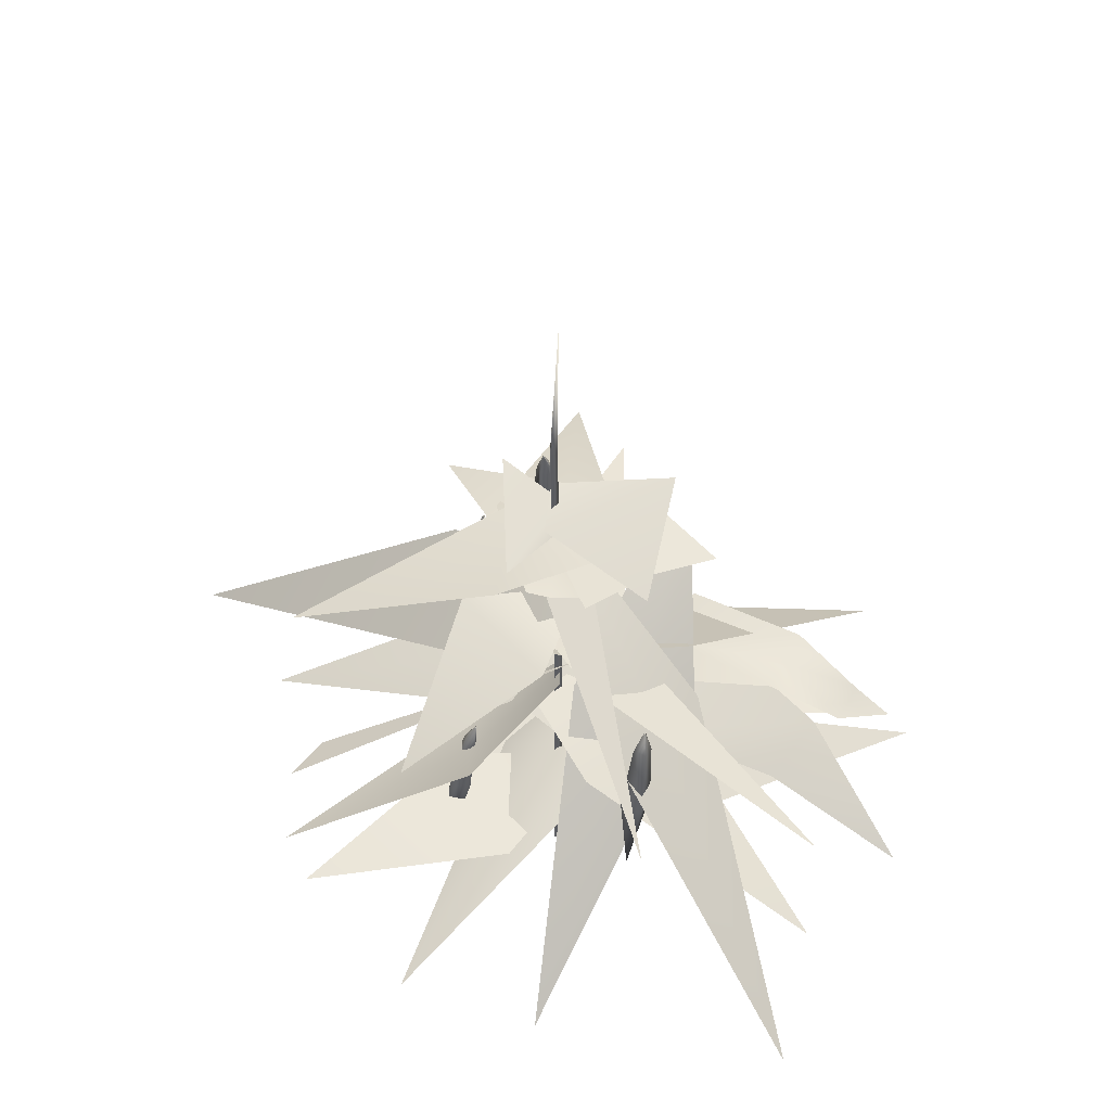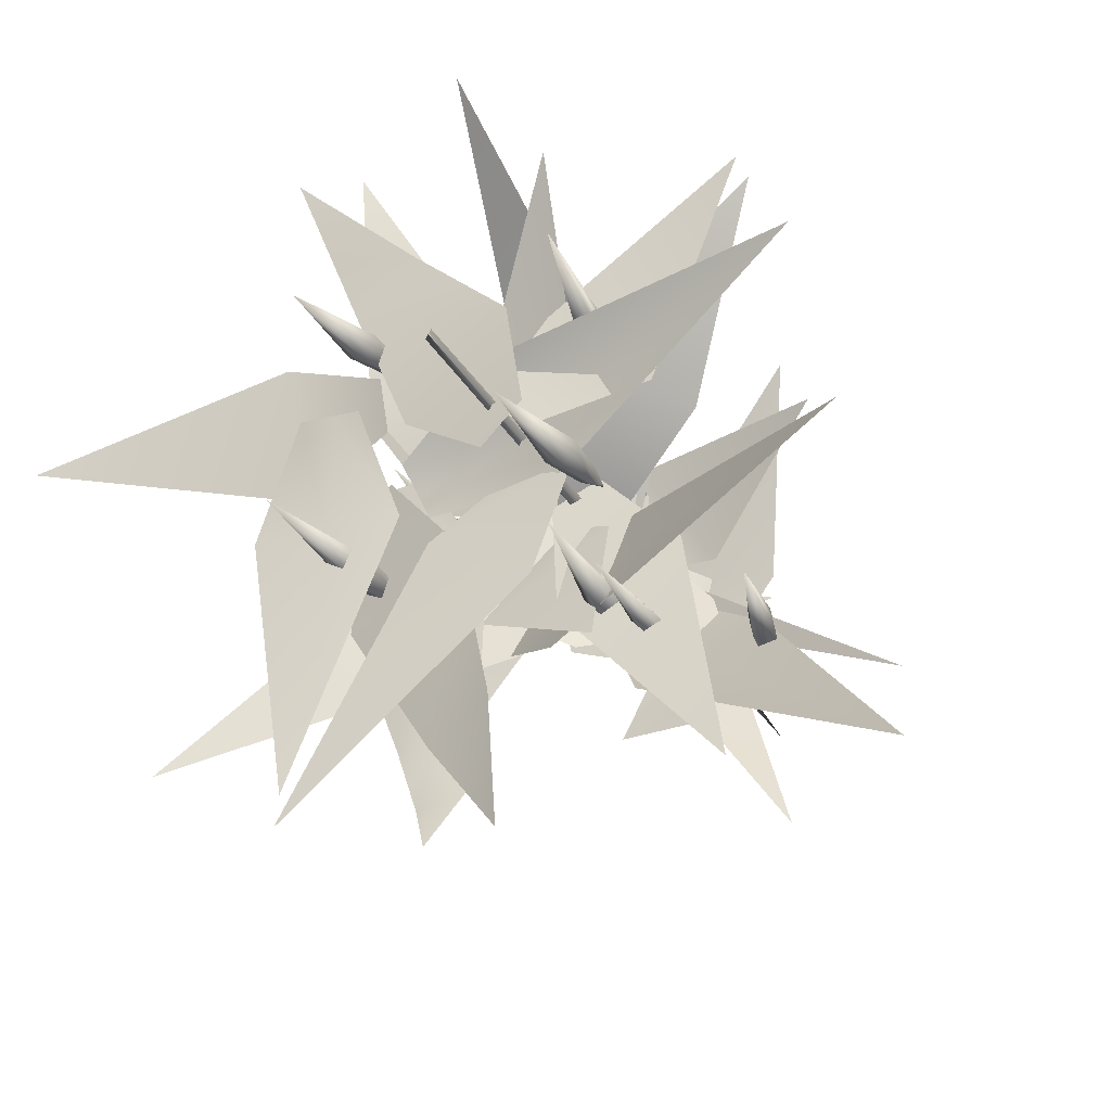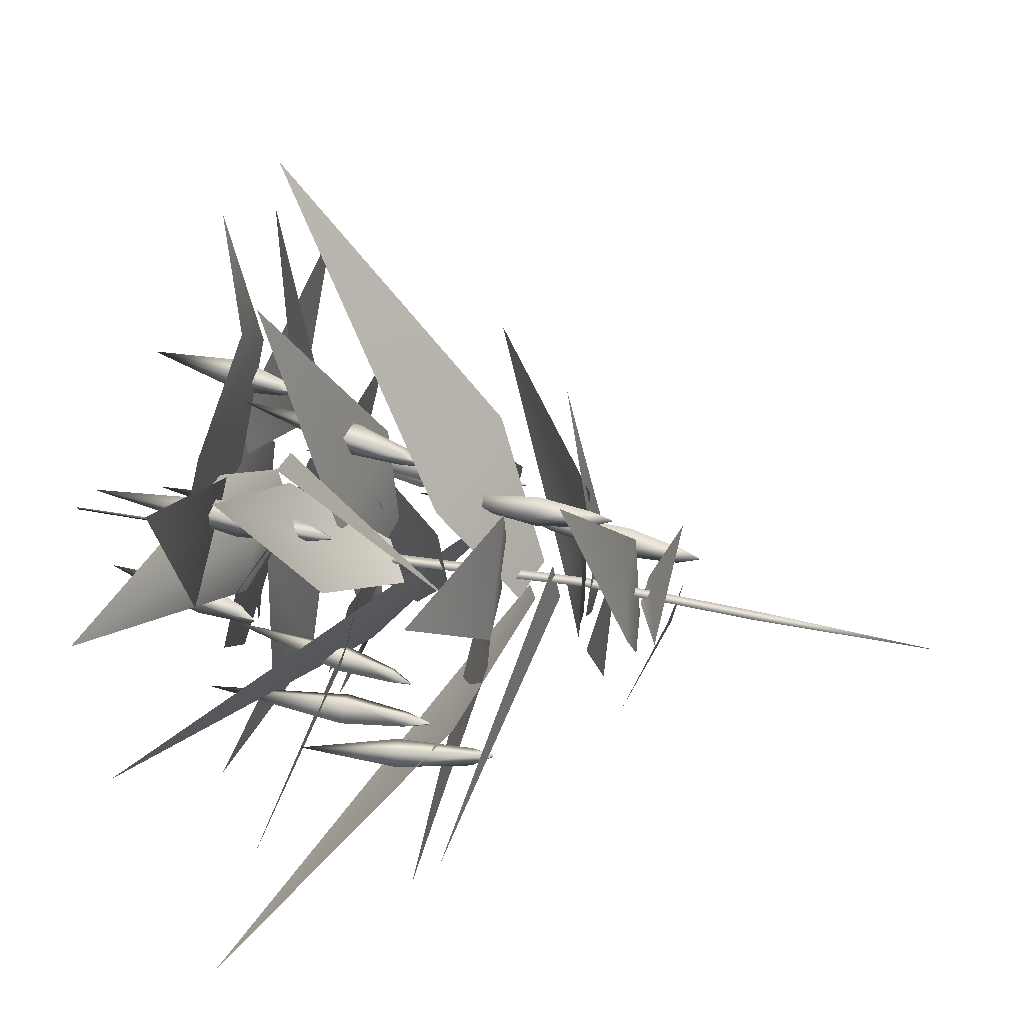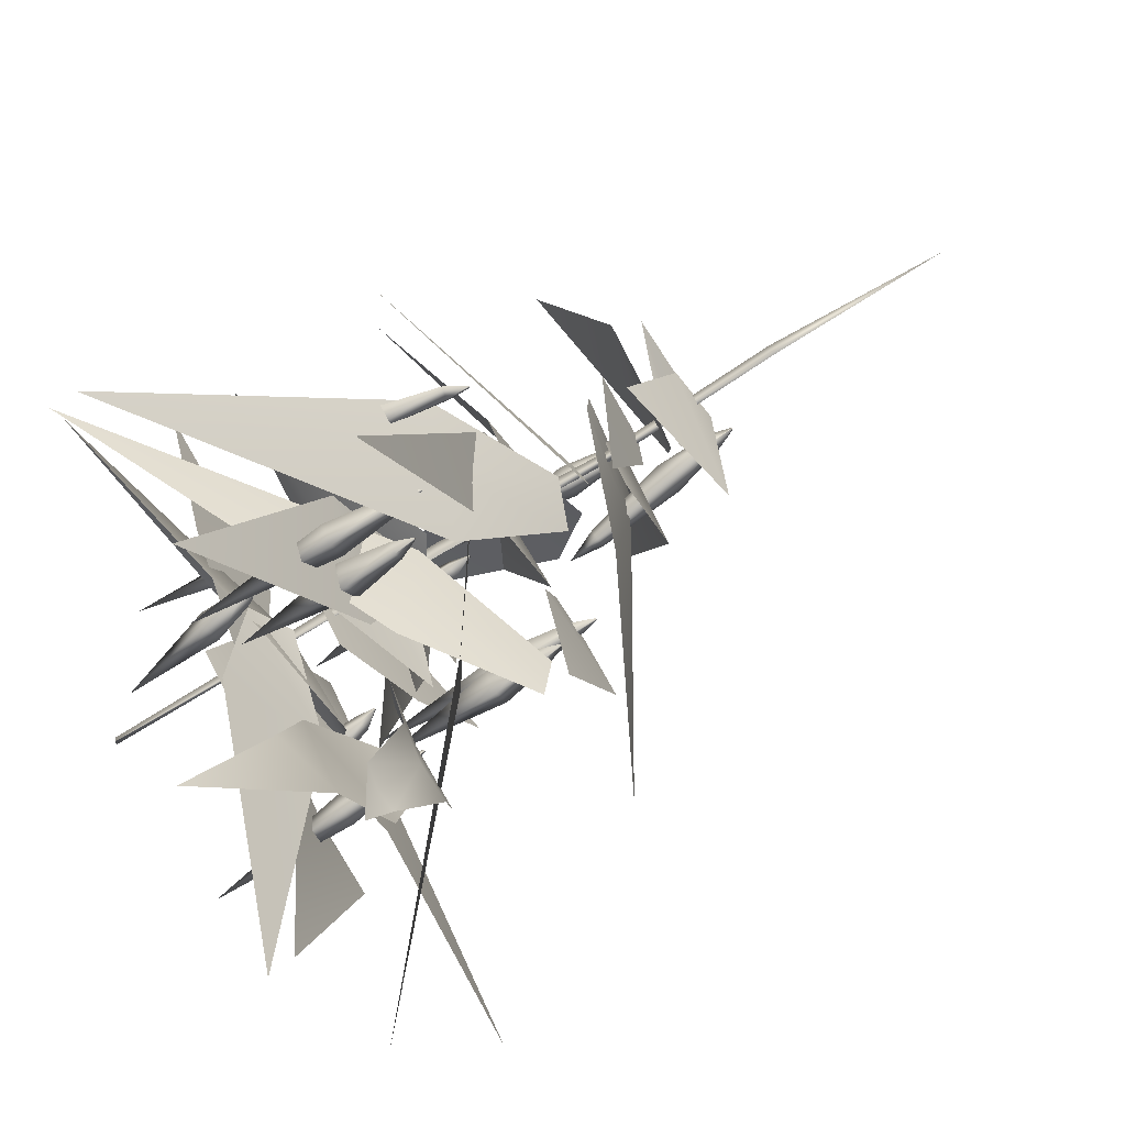
<metadata>
{"format":"obj","ext":"obj","renderer":"f3d","projection":"perspective","resolution":1024,"background":"white","views":[{"elev":53.9,"azim":104.7,"up":"+Y"},{"elev":-26.8,"azim":22.3,"up":"+Z"},{"elev":44.0,"azim":102.7,"up":"+Z"},{"elev":-77.4,"azim":120.8,"up":"+Z"}]}
</metadata>
<code>
v  -222 632.6 414.6
v  78.48 844.7 663.7
v  -258.3 603.5 1224
v  -35.37 689.4 -677.8
v  179.3 605.9 -570.7
v  289.9 413.8 -1060
v  -397.7 577.8 118.7
v  -457.8 546.9 558
v  -1265 474.8 334.1
v  1271 421.2 27.84
v  254.3 1079 -72.67
v  314.3 1127 137.7
v  204.5 1003 -272.4
v  -133.3 822.6 -799.8
v  -83.31 769.3 -935.1
v  -59.3 814 -786.4
v  18.23 827.9 -764.9
v  392.8 1298 582.1
v  -25.32 1421 655.7
v  0.7253 715.6 1618
v  1188 319.5 543.8
v  275.6 626.8 232
v  213.6 497.1 422.9
v  358 602.9 29.28
v  -333.9 380.5 -886.8
v  -260.9 455.6 -70.67
v  -488 452.6 -62.96
v  -45.19 483.5 -40.6
v  -381.1 1416 106.5
v  -169.4 1373 -249.5
v  34.37 1409 33.94
v  299.6 708.8 1256
v  133.2 987.3 427
v  -75.1 1010 467.5
v  339.8 939.7 398.8
v  252.5 1660 280.7
v  226 1681 108.7
v  1127 1474 -292.5
v  -783 1251 402.6
v  49.6 1723 255.1
v  23.81 1652 39.47
v  75.28 1747 472.3
v  370.1 577.8 572.7
v  698.5 546.9 274.9
v  975.6 533.4 951.1
v  304.6 1503 532.8
v  546.5 1510 187.3
v  920.8 1324 576.4
v  -133.2 1003 163.4
v  46.33 1127 -221.3
v  -757 421.2 -752
v  257.1 1171 224.2
v  276.1 -17.96 220.5
v  295.2 1171 213.8
v  282.8 2955 203.6
v  300.1 2361 225
v  270.9 2361 208.8
v  267.3 2361 234
v  700 1768 989.5
v  366.3 1933 356.3
v  584.1 1974 332.9
v  147.5 1920 358.4
v  622.3 894.8 973.9
v  329.2 1322 110.9
v  775.8 897.9 1041
v  172.2 841.4 513
v  -353.2 925.2 537.7
v  -95.96 872.2 159.9
v  -50.47 1798 98.12
v  272.6 1805 369.2
v  -147.6 1619 708.1
v  1322 715.6 -847.5
v  532.1 1374 -199.8
v  723.3 1421 -93.46
v  355.7 1298 -305.8
v  942.6 742.5 1019
v  496.6 857.8 473.5
v  677.5 983.7 420.8
v  300.9 771.6 523.4
v  539 1500 47.99
v  283 1396 -52.42
v  828 1290 -809.4
v  -10.39 602.9 -79.89
v  353.2 497.1 -288.6
v  -315.1 319.5 -1007
v  -222.7 536.5 669.6
v  -34.4 527.8 845.5
v  -357 380.5 1087
v  9.172 1230 802.2
v  171.2 1395 296.7
v  364.9 1416 396
v  -0.0228 1409 184.5
v  250.5 939.7 -198.3
v  612.5 1010 15.79
v  832.2 708.8 -829
v  830.9 920.2 -181.5
v  800.7 1246 -147.3
v  736.6 1235 -164.2
v  813.9 1246 -218.5
v  749.8 1235 -235.4
v  710.1 1557 -199.3
v  707 1558 -197.4
v  711.8 1559 -196.2
v  712.9 1559 -201.3
v  708.1 1558 -202.5
v  208.1 1196 477.7
v  198.8 1597 536.2
v  158.2 1597 463
v  257.9 1597 492.5
v  217.3 1597 419.2
v  198.1 1844 479.5
v  194.6 1845 478.6
v  197.4 1845 483.1
v  201.6 1845 480.3
v  198.8 1845 475.8
v  -163 679.8 235.2
v  -221.1 1170 246.5
v  -166.2 1170 183.3
v  -159.8 1170 287.1
v  -104.8 1170 223.9
v  -168 1472 226.4
v  -168.4 1473 222.9
v  -171.7 1473 227
v  -167.6 1473 230
v  -164.3 1473 225.9
v  12.66 1608 266.2
v  22.12 1492 271
v  35.87 1603 308
v  70.28 1598 282.7
v  47.07 1603 240.9
v  123.2 2132 292.4
v  119.9 2133 291.6
v  122.6 2133 296
v  126.8 2132 293.2
v  124.1 2133 288.8
v  381.6 559 -113.9
v  340.3 955.4 -190.5
v  393 943.4 -240.4
v  406 962.3 -138.9
v  458.6 950.4 -188.8
v  413.8 1193 -245.6
v  413.6 1193 -249.2
v  410.1 1194 -245.7
v  414.1 1195 -242.3
v  417.6 1194 -245.8
v  539.4 500.4 -288.1
v  481.3 990.6 -276.8
v  536.2 990.6 -340.1
v  542.6 990.6 -236.2
v  597.5 990.6 -299.4
v  534.3 1292 -296.9
v  533.9 1293 -300.4
v  530.7 1293 -296.3
v  534.7 1294 -293.3
v  538 1293 -297.4
v  533.7 176.2 583.5
v  452.1 662.3 554.2
v  448.1 650.8 481.7
v  534.1 667 537.9
v  530.1 655.6 465.3
v  459.9 954.4 455.8
v  457 954.7 453.6
v  457.5 955.7 458.5
v  462.7 956.1 457.7
v  462.2 955.1 452.7
v  72.37 554.1 644.4
v  71.18 949.6 553.7
v  154.4 940.5 555.8
v  79.97 958.4 626.2
v  163.2 949.3 628.3
v  148.1 1191 548.7
v  150.7 1191 546.1
v  145.4 1192 546.2
v  145.8 1193 551.2
v  151 1192 551.1
v  393.2 136.7 85.89
v  470 461 0.5882
v  498 463 79.46
v  405.6 475.2 33.26
v  433.7 477.3 112.1
v  497.9 672.1 38.18
v  501.2 672.2 39.55
v  499.3 672.1 34.68
v  494.8 673.2 36.69
v  496.7 673.3 41.56
v  -230 131.2 533.6
v  -152.2 461.5 477.6
v  -125.3 456.8 556.8
v  -217 472.9 510.4
v  -190.2 468.2 589.6
v  -125 668.5 533.6
v  -121.7 668.5 535
v  -123.5 668.9 530.1
v  -128.1 669.8 532.1
v  -126.2 669.5 537
v  -251.3 75.61 -149.5
v  -189.3 562.3 -205.5
v  -162.2 559.9 -126.3
v  -254.9 568 -172.7
v  -227.8 565.7 -93.51
v  -172.2 863.8 -149.5
v  -168.8 864.4 -148.1
v  -170.7 864.6 -153
v  -175.3 865.2 -150.9
v  -173.4 864.9 -146
v  -207.5 701 205.4
v  -244.1 1104 177.4
v  -191 1098 127
v  -179.1 1104 230.1
v  -125.9 1098 179.7
v  -167.7 1346 152.6
v  -167.9 1347 149
v  -171.4 1347 152.6
v  -167.4 1347 156.1
v  -164 1347 152.4
v  -164.4 1315 4.336
v  -187.3 1287 -86.08
v  -39.21 1047 95.09
v  52.58 1031 80.95
v  432.9 1803 272.7
v  422.3 1788 195.6
v  261.2 1171 194.9
v  259.3 -17.96 193.3
v  238.7 1766 234.6
v  272.5 1766 225.4
v  290.5 1609 150.7
v  210.4 1581 103
v  247.3 1458 248.8
v  326.3 1482 269.9
v  714.5 1485 -225.2
v  706.2 1485 -182.1
v  211.9 1773 447.6
v  177.7 1773 470.9
v  -133.3 1385 228.5
v  -166.9 1385 204.3
v  100.1 1887 224.7
v  41.66 1896 268.5
v  124.8 2061 258.3
v  90.96 2066 281.7
v  439 1124 -225.3
v  405.5 1120 -253.4
v  569.1 1206 -294.8
v  535.5 1206 -319
v  491.2 868.4 451.8
v  447.9 865.6 459
v  161 1123 586.1
v  157.7 1117 545.1
v  469.1 619 72.34
v  506 610.9 55.39
v  -154.3 612.7 562.6
v  -117.1 606.2 545.6
v  -198.8 778.9 -120.5
v  -161.2 775.6 -137.5
v  -143.4 1274 164.5
v  -176.7 1274 135.8
v  242.4 1766 208.6
v  282.7 1964 63.02
v  205.2 1954 68.2
v  193.8 1081 221.8
v  260.2 1120 202.9
v  362 1399 148
v  281.3 1397 101.8
v  754 1492 -215.1
v  234.5 1773 485.3
v  -161 1385 262.6
v  139.9 1878 297.7
v  146.9 2056 295.9
v  410.5 1131 -196
v  541.3 1206 -260.7
v  495 874.9 492.5
v  117.3 1128 586.4
v  453 618.2 31.43
v  -169.7 615.5 521.5
v  -214.4 780.3 -161.5
v  -172.2 1278 194.1
v  -114.9 475.4 417.2
v  -92.36 488.3 242.4
v  -376.8 841.4 -150.1
v  -241.3 916.5 -564.4
v  -151.7 844.3 -118.6
v  -112.3 909.8 -538.4
v  -93.6 593 188.4
v  -60.47 629.3 103.4
v  -219.5 1399 294.6
v  -54.26 1396 264.8
v  327.3 1315 188.5
v  253.9 1264 340.1
v  312.5 1788 124.4
v  183.2 1785 17.21
v  -34.21 483.5 253.2
v  290.6 452.6 555
v  745.8 1492 -172
v  200.2 1773 508.6
v  -194.6 1385 238.4
v  81.48 1887 341.6
v  113.1 2061 319.3
v  376.9 1127 -224.1
v  507.7 1206 -284.9
v  451.8 872.2 499.7
v  114 1122 545.4
v  490 610.1 14.48
v  -132.5 608.9 504.5
v  -176.8 777 -178.5
v  -205.5 1278 165.3
v  -293.6 697.2 -277
v  86.17 591.4 -99.52
v  -220.8 388.2 270.9
v  -142.3 394 274.2
v  394 1781 100
v  -266.4 769.8 203.8
v  -171 776.9 224.7
v  149.2 1609 190.5
v  315.4 1558 163.7
v  299.2 1493 169
v  203.6 1491 307.1
v  378.8 1975 56.73
v  315.1 769.8 171
v  207.4 782.7 31.38
v  342.7 1167 179.5
v  372.6 381 193.4
v  242.5 394 74.46
v  55.58 872.2 -51.91
v  9.788 925.2 -506.7
v  -318.4 381 266.7
v  345.3 475.4 162.3
v  215.7 488.3 281.8
v  269.1 1785 -86.64
v  504.1 1889 56.3
v  182.1 1847 204
v  256.4 1871 238.4
v  437.8 593 88.51
v  293.2 658.5 167.5
v  216.3 1396 64.65
v  83.43 1028 251.1
v  -36.86 942.4 153.5
v  -33.59 658.5 34.93
v  119 2072 433
v  553.5 2061 301.5
v  167.7 1974 215
v  277.5 1966 196
v  465.5 1946 -138.6
v  29.76 2041 -125.1
v  372.9 2075 224.9
v  197.5 2098 248.6
v  -173.7 687.3 186.6
v  -321.5 752.8 113.7
v  -205.6 1264 -158.9
v  -94.17 782.7 241.5
v  126.6 1018 69.73
v  378.9 885.8 -307.2
v  -15.21 991.7 -164.2
v  397.4 981.7 78.81
v  241.3 1047 131.8
v  146 1558 64.4
v  345.6 1047 278
v  202.3 1018 190.9
g Default_Layer
f 1 2 3
f 4 5 6
f 7 8 9
f 10 11 12
f 11 10 13
f 14 15 16
f 16 15 17
f 18 19 20
f 21 22 23
f 22 21 24
f 25 26 27
f 26 25 28
f 29 30 31
f 32 33 34
f 33 32 35
f 36 37 38
f 39 40 41
f 40 39 42
f 43 44 45
f 46 47 48
f 49 50 51
f 52 53 54
f 55 56 57
f 55 57 58
f 55 58 56
f 59 60 61
f 60 59 62
f 63 64 65
f 66 67 68
f 69 70 71
f 72 73 74
f 73 72 75
f 76 77 78
f 77 76 79
f 80 81 82
f 83 84 85
f 86 87 88
f 89 90 91
f 90 89 92
f 93 94 95
f 96 97 98
f 96 99 97
f 96 100 99
f 96 98 100
f 101 102 103
f 101 103 104
f 101 104 105
f 101 105 102
f 106 107 108
f 106 109 107
f 106 110 109
f 106 108 110
f 111 112 113
f 111 113 114
f 111 114 115
f 111 115 112
f 116 117 118
f 116 119 117
f 116 120 119
f 116 118 120
f 121 122 123
f 121 123 124
f 121 124 125
f 121 125 122
f 126 127 128
f 128 127 129
f 129 127 130
f 130 127 126
f 131 132 133
f 131 133 134
f 131 134 135
f 131 135 132
f 136 137 138
f 136 139 137
f 136 140 139
f 136 138 140
f 141 142 143
f 141 143 144
f 141 144 145
f 141 145 142
f 146 147 148
f 146 149 147
f 146 150 149
f 146 148 150
f 151 152 153
f 151 153 154
f 151 154 155
f 151 155 152
f 156 157 158
f 156 159 157
f 156 160 159
f 156 158 160
f 161 162 163
f 161 163 164
f 161 164 165
f 161 165 162
f 166 167 168
f 166 169 167
f 166 170 169
f 166 168 170
f 171 172 173
f 171 173 174
f 171 174 175
f 171 175 172
f 176 177 178
f 176 179 177
f 176 180 179
f 176 178 180
f 181 182 183
f 181 183 184
f 181 184 185
f 181 185 182
f 186 187 188
f 186 189 187
f 186 190 189
f 186 188 190
f 191 192 193
f 191 193 194
f 191 194 195
f 191 195 192
f 196 197 198
f 196 199 197
f 196 200 199
f 196 198 200
f 201 202 203
f 201 203 204
f 201 204 205
f 201 205 202
f 206 207 208
f 206 209 207
f 206 210 209
f 206 208 210
f 211 212 213
f 211 213 214
f 211 214 215
f 211 215 212
f 12 11 216
f 217 216 11
f 34 33 218
f 219 218 33
f 42 220 40
f 221 40 220
f 54 53 222
f 223 222 53
f 224 225 58
f 56 58 225
f 74 73 226
f 227 226 73
f 81 80 228
f 229 228 80
f 100 98 230
f 231 230 98
f 230 231 105
f 102 105 231
f 232 233 115
f 112 115 233
f 234 235 125
f 122 125 235
f 236 237 238
f 239 238 237
f 140 138 240
f 241 240 138
f 150 148 242
f 243 242 148
f 160 158 244
f 245 244 158
f 170 168 246
f 247 246 168
f 180 178 248
f 249 248 178
f 190 188 250
f 251 250 188
f 200 198 252
f 253 252 198
f 210 208 254
f 255 254 208
f 224 58 256
f 57 256 58
f 60 62 257
f 258 257 62
f 79 259 77
f 260 77 259
f 91 90 261
f 262 261 90
f 99 100 263
f 230 263 100
f 263 230 104
f 105 104 230
f 264 232 114
f 115 114 232
f 265 234 124
f 125 124 234
f 236 238 266
f 267 266 238
f 140 240 139
f 268 139 240
f 150 242 149
f 269 149 242
f 160 244 159
f 270 159 244
f 170 246 169
f 271 169 246
f 180 248 179
f 272 179 248
f 190 250 189
f 273 189 250
f 200 252 199
f 274 199 252
f 210 254 209
f 275 209 254
f 8 7 276
f 277 276 7
f 278 279 280
f 281 280 279
f 23 22 282
f 283 282 22
f 29 31 284
f 285 284 31
f 50 49 286
f 287 286 49
f 256 57 225
f 56 225 57
f 70 69 288
f 289 288 69
f 290 291 86
f 87 86 291
f 97 99 292
f 263 292 99
f 292 263 103
f 104 103 263
f 264 114 293
f 113 293 114
f 265 124 294
f 123 294 124
f 295 266 296
f 267 296 266
f 137 139 297
f 268 297 139
f 147 149 298
f 269 298 149
f 157 159 299
f 270 299 159
f 167 169 300
f 271 300 169
f 177 179 301
f 272 301 179
f 187 189 302
f 273 302 189
f 197 199 303
f 274 303 199
f 207 209 304
f 275 304 209
f 305 306 4
f 5 4 306
f 279 14 281
f 16 281 14
f 26 28 307
f 308 307 28
f 41 40 309
f 221 309 40
f 54 225 52
f 224 52 225
f 97 292 98
f 231 98 292
f 292 103 231
f 102 231 103
f 233 293 112
f 113 112 293
f 294 123 235
f 122 235 123
f 295 296 237
f 239 237 296
f 137 297 138
f 241 138 297
f 147 298 148
f 243 148 298
f 157 299 158
f 245 158 299
f 167 300 168
f 247 168 300
f 177 301 178
f 249 178 301
f 187 302 188
f 251 188 302
f 197 303 198
f 253 198 303
f 207 304 208
f 255 208 304
f 278 280 310
f 311 310 280
f 19 18 312
f 313 312 18
f 47 46 314
f 315 314 46
f 222 52 256
f 224 256 52
f 61 60 316
f 257 316 60
f 66 68 317
f 318 317 68
f 78 77 319
f 260 319 77
f 291 290 320
f 321 320 290
f 110 108 232
f 233 232 108
f 120 118 234
f 235 234 118
f 236 130 237
f 126 237 130
f 238 239 135
f 132 135 239
f 240 241 145
f 142 145 241
f 242 243 155
f 152 155 243
f 244 245 165
f 162 165 245
f 246 247 175
f 172 175 247
f 248 249 185
f 182 185 249
f 250 251 195
f 192 195 251
f 252 253 205
f 202 205 253
f 254 255 215
f 212 215 255
f 322 280 323
f 281 323 280
f 27 26 324
f 307 324 26
f 44 43 325
f 326 325 43
f 327 328 329
f 330 329 328
f 84 83 331
f 332 331 83
f 90 92 262
f 333 262 92
f 107 109 293
f 264 293 109
f 117 119 294
f 265 294 119
f 295 128 266
f 129 266 128
f 267 134 296
f 133 296 134
f 297 268 143
f 144 143 268
f 269 154 298
f 153 298 154
f 270 164 299
f 163 299 164
f 271 174 300
f 173 300 174
f 301 272 183
f 184 183 272
f 302 273 193
f 194 193 273
f 274 204 303
f 203 303 204
f 304 275 213
f 214 213 275
f 2 1 334
f 335 334 1
f 323 281 17
f 16 17 281
f 24 336 22
f 283 22 336
f 337 338 339
f 340 339 338
f 53 52 223
f 222 223 52
f 341 342 343
f 344 343 342
f 107 293 108
f 233 108 293
f 117 294 118
f 235 118 294
f 295 237 128
f 126 128 237
f 239 296 132
f 133 132 296
f 297 143 241
f 142 241 143
f 298 153 243
f 152 243 153
f 299 163 245
f 162 245 163
f 247 300 172
f 173 172 300
f 249 301 182
f 183 182 301
f 251 302 192
f 193 192 302
f 303 203 253
f 202 253 203
f 304 213 255
f 212 255 213
f 306 305 345
f 346 345 305
f 13 347 11
f 217 11 347
f 280 322 311
f 348 311 322
f 35 349 33
f 219 33 349
f 54 222 225
f 256 225 222
f 350 351 352
f 353 352 351
f 75 354 73
f 227 73 354
f 94 93 355
f 356 355 93
f 110 232 109
f 264 109 232
f 120 234 119
f 265 119 234
f 236 266 130
f 129 130 266
f 267 238 134
f 135 134 238
f 268 240 144
f 145 144 240
f 269 242 154
f 155 154 242
f 270 244 164
f 165 164 244
f 271 246 174
f 175 174 246
f 272 248 184
f 185 184 248
f 273 250 194
f 195 194 250
f 274 252 204
f 205 204 252
f 275 254 214
f 215 214 254

</code>
